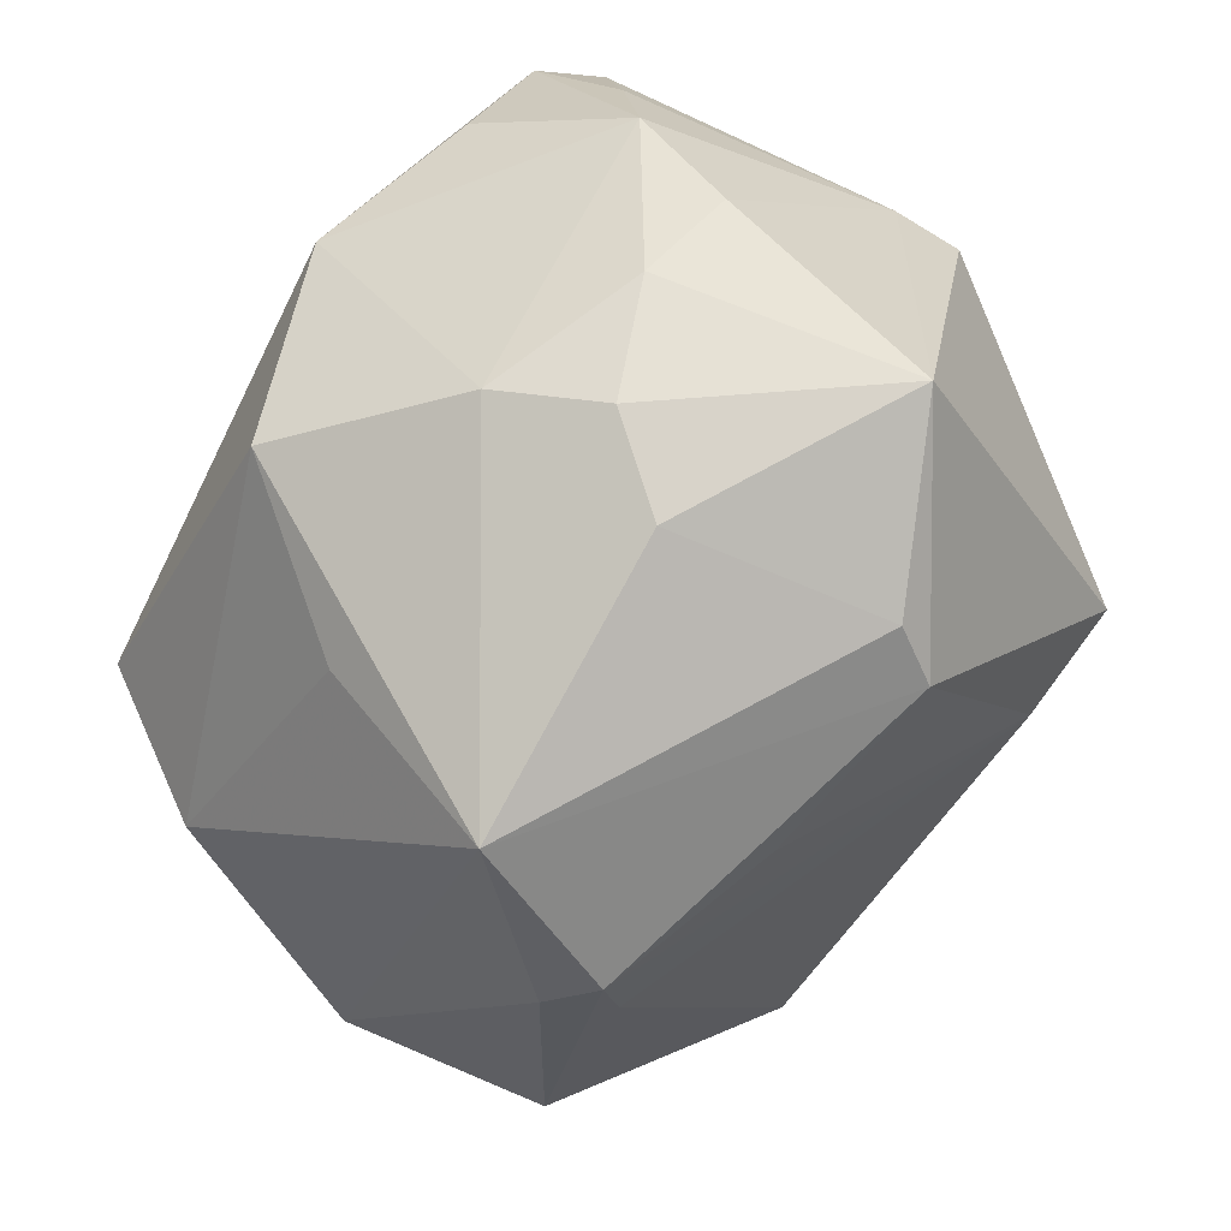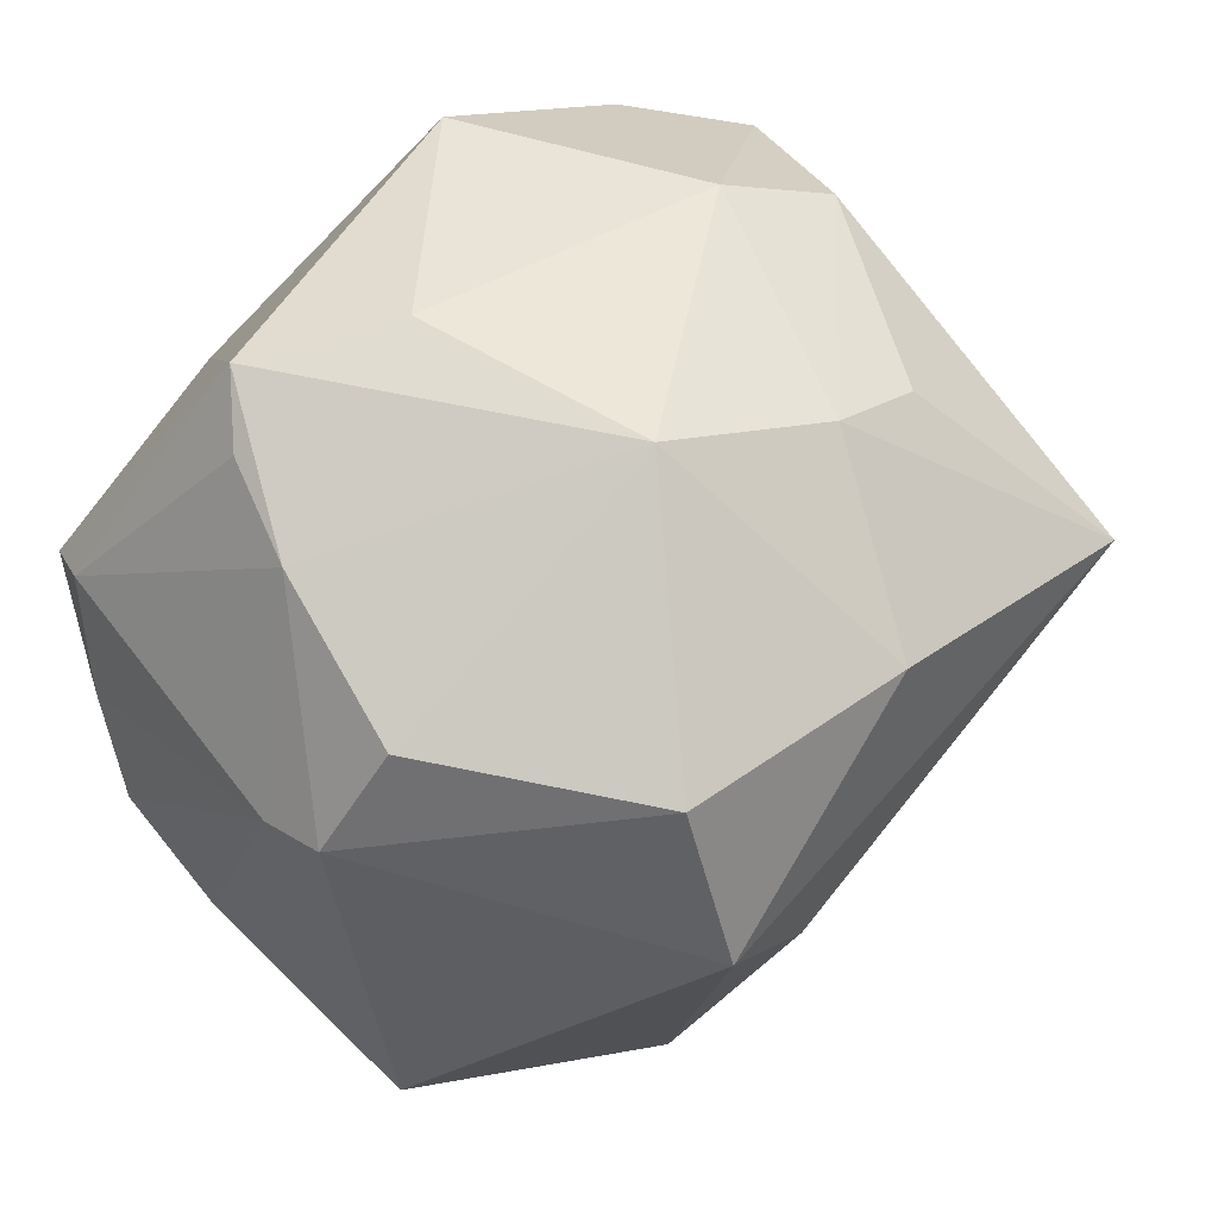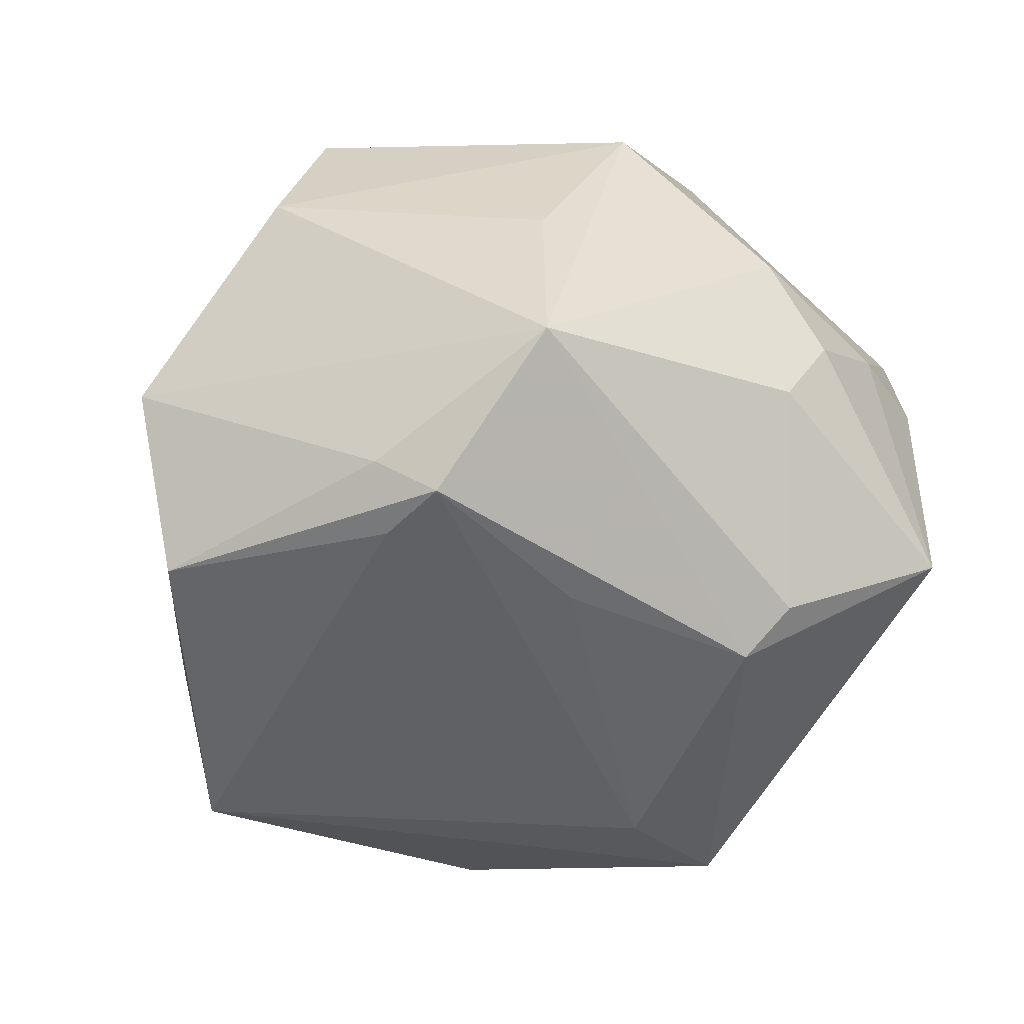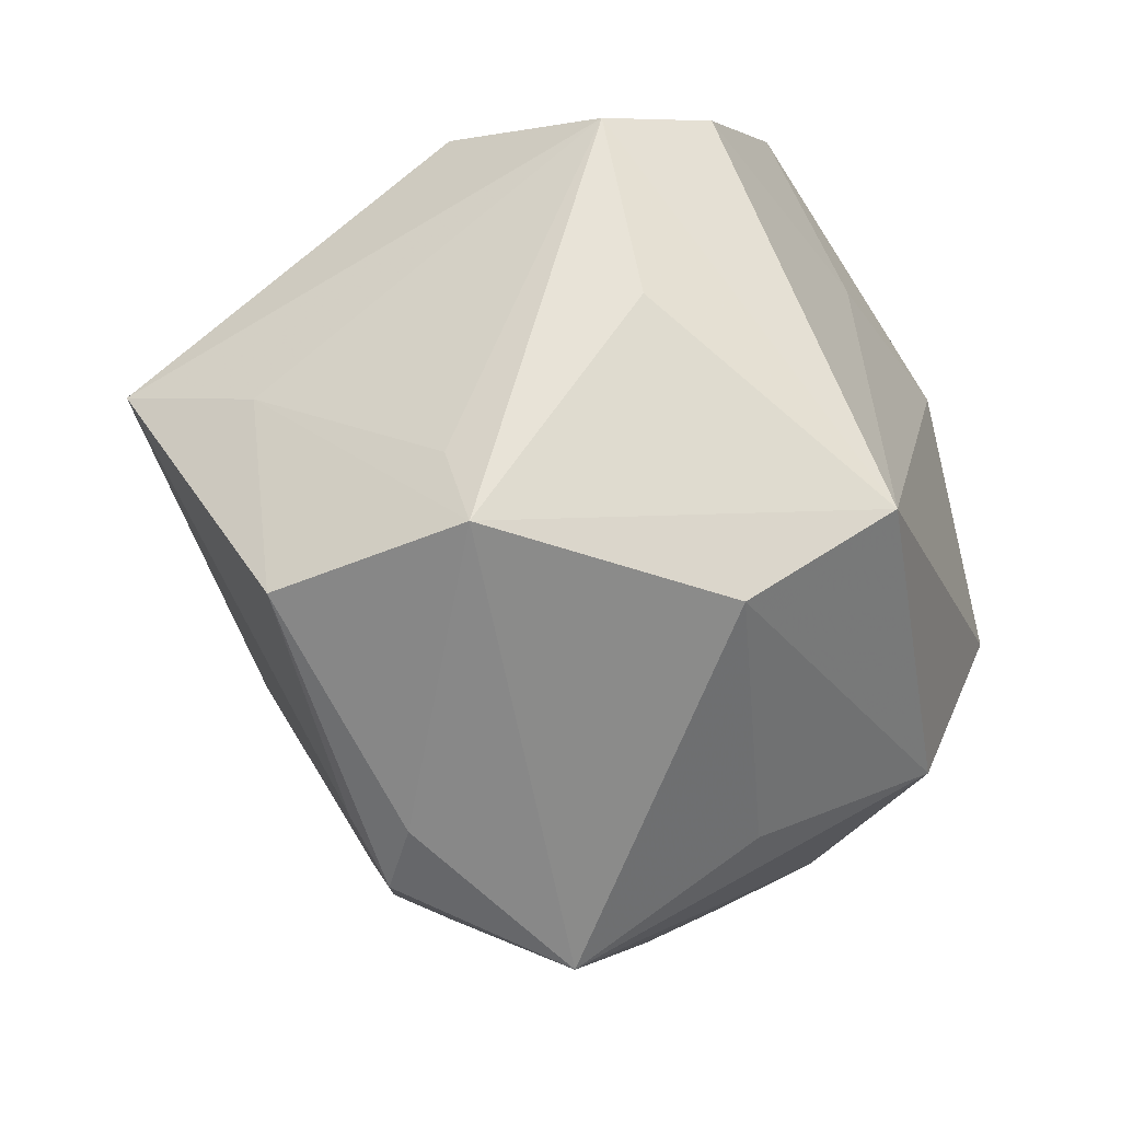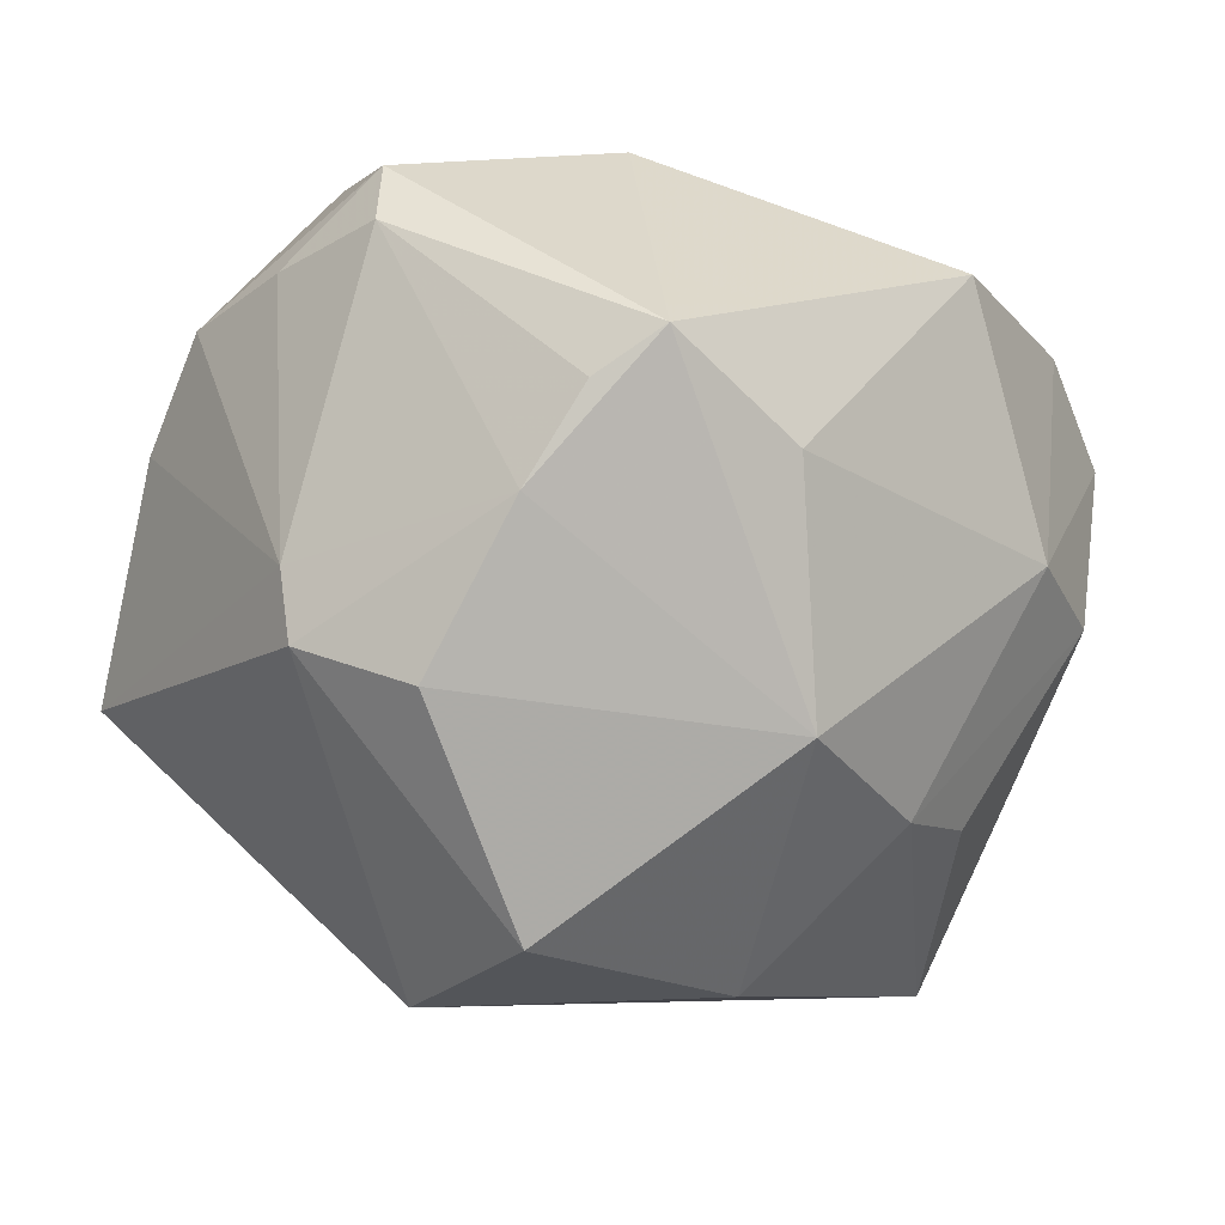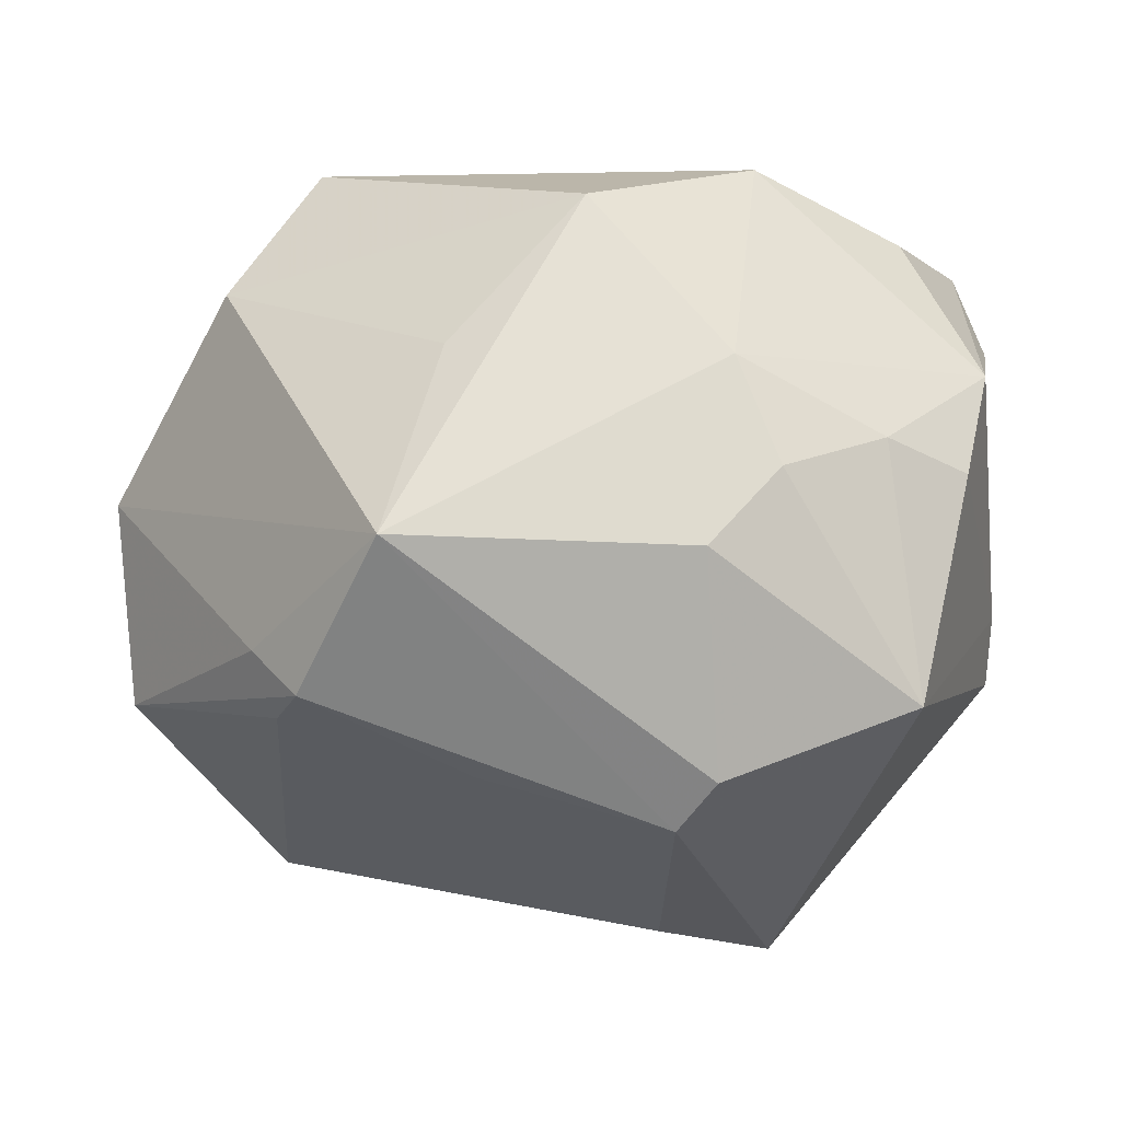
<metadata>
{"format":"obj","ext":"obj","renderer":"f3d","projection":"perspective","resolution":1024,"background":"white","views":[{"elev":-76.9,"azim":63.2,"up":"+Y"},{"elev":37.2,"azim":138.0,"up":"+Y"},{"elev":-16.3,"azim":-21.4,"up":"+Z"},{"elev":-13.6,"azim":-72.5,"up":"+Y"},{"elev":-16.1,"azim":132.7,"up":"+Z"},{"elev":4.4,"azim":4.1,"up":"+Z"}]}
</metadata>
<code>
v 0.03665 0.02393 -0.004584
v 0.01837 0.03857 0.0001846
v -0.03796 0.006939 -0.02066
v -0.02666 -0.005568 0.03822
v -0.01096 -0.03275 0.02107
v 0.02051 -0.03539 0.009895
v 0.01668 0.01768 0.0339
v 0.01121 0.03376 -0.02224
v -0.01716 0.02762 -0.02484
v -0.02673 0.03542 -0.005374
v -0.0447 -0.0019 0.0009797
v 0.04289 0.001921 -0.007808
v 0.03368 -0.03358 -0.01258
v -0.006481 0.02991 -0.02613
v 0.00176 -0.02529 0.0353
v 0.03843 -0.02189 0.008532
v -0.02316 0.03576 0.02047
v -0.002477 0.02409 0.02928
v 0.04154 -0.001282 0.01989
v 0.02299 0.01145 -0.039
v 0.0314 0.03555 0.008401
v -0.008196 -0.03305 -0.01968
v 0.04069 -0.01307 0.01782
v -0.04758 -0.009206 0.004393
v 0.01774 -0.009296 0.03848
v 0.01606 -0.03185 0.02017
v -0.03491 -0.01515 0.0259
v 0.04127 0.01096 0.0215
v 0.01475 -0.0365 -0.01945
v -0.002425 0.04149 0.02113
v 0.03041 -0.02745 0.01226
v 0.03888 0.009171 0.02781
v -0.02928 -0.03347 -0.007797
v 0.04235 0.002706 -0.01484
v -0.01435 0.04004 -0.002909
v 0.0379 0.01375 -0.01942
v -0.02434 -0.03787 -0.01152
v 0.01956 -0.005967 -0.04158
v 0.03458 0.02963 0.004272
v 0.01838 0.006732 0.03555
v -0.02726 -0.03139 -0.01449
v 0.03265 -0.00284 0.03104
v -0.03345 0.009778 -0.03618
v -0.03391 0.03278 0.01249
v 0.008394 -0.01115 -0.03879
v -0.001214 0.01427 -0.04039
v 0.01076 -0.03414 -0.02447
v -0.03658 0.014 0.0172
v -0.04503 -0.01375 -0.01569
v 0.01371 -0.03986 0.002797
v -0.01566 -0.04526 0.004093
f 45 41 43
f 51 24 33
f 27 24 51
f 27 4 24
f 49 43 41
f 49 33 24
f 16 13 12
f 51 33 37
f 37 47 51
f 37 49 41
f 33 49 37
f 37 41 45
f 4 27 15
f 18 4 7
f 24 4 48
f 48 44 24
f 4 44 48
f 3 44 43
f 3 49 24
f 43 49 3
f 10 44 35
f 43 44 10
f 51 47 29
f 29 47 13
f 34 20 36
f 34 12 13
f 45 47 22
f 22 37 45
f 47 37 22
f 16 12 23
f 4 15 25
f 7 4 25
f 25 40 7
f 25 23 42
f 5 27 51
f 51 15 5
f 5 15 27
f 30 2 35
f 30 18 7
f 24 44 11
f 11 3 24
f 44 3 11
f 38 46 20
f 45 43 38
f 43 46 38
f 38 47 45
f 13 47 38
f 38 34 13
f 20 34 38
f 20 46 8
f 36 20 8
f 35 2 8
f 1 34 36
f 12 34 1
f 36 8 1
f 13 6 50
f 51 29 50
f 50 29 13
f 26 25 15
f 23 25 26
f 26 15 51
f 51 50 26
f 26 50 6
f 17 44 4
f 35 44 17
f 17 30 35
f 18 30 17
f 4 18 17
f 21 30 7
f 2 30 21
f 21 8 2
f 21 1 8
f 14 10 35
f 35 8 14
f 14 46 43
f 14 8 46
f 16 23 31
f 23 26 31
f 31 26 6
f 31 13 16
f 31 6 13
f 12 1 28
f 43 10 9
f 9 14 43
f 10 14 9
f 7 40 32
f 32 21 7
f 32 28 21
f 42 23 32
f 32 25 42
f 40 25 32
f 1 21 39
f 39 28 1
f 21 28 39
f 19 32 23
f 28 32 19
f 19 23 12
f 12 28 19

</code>
